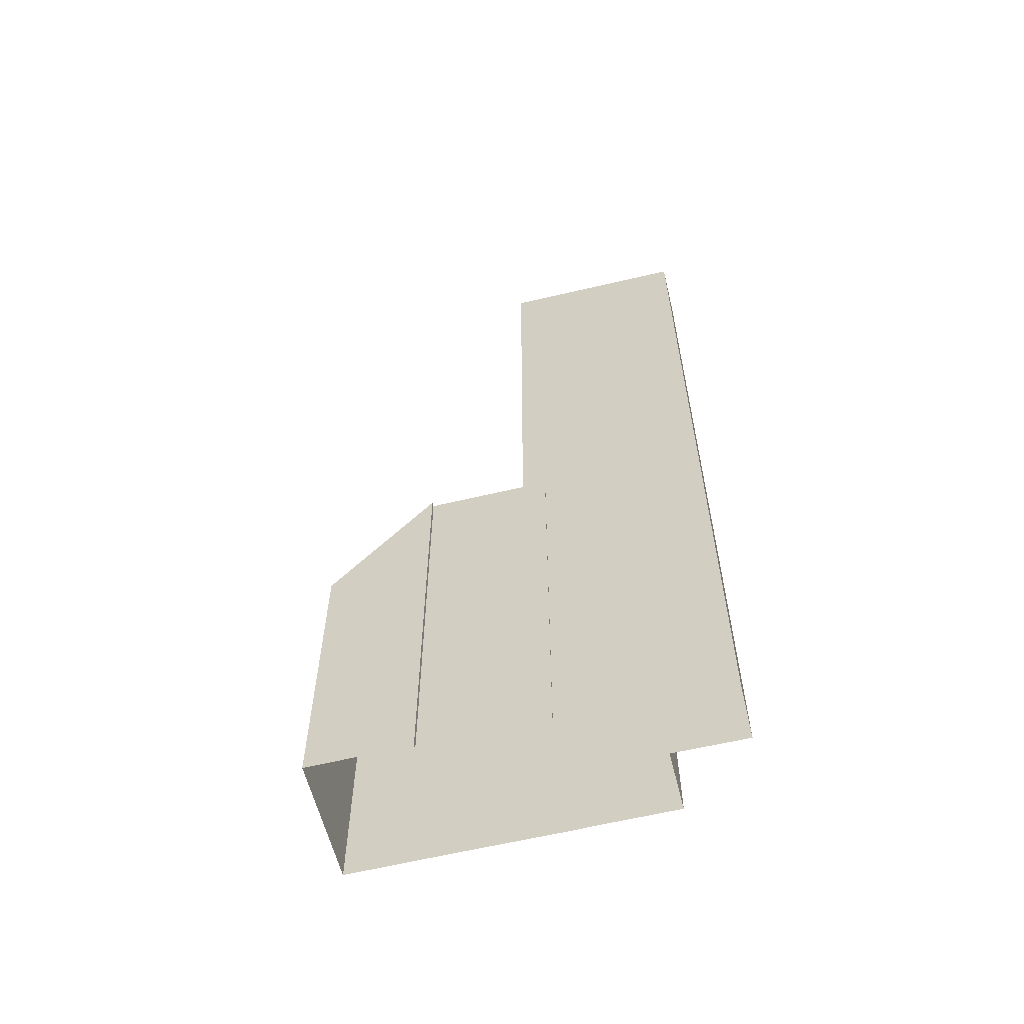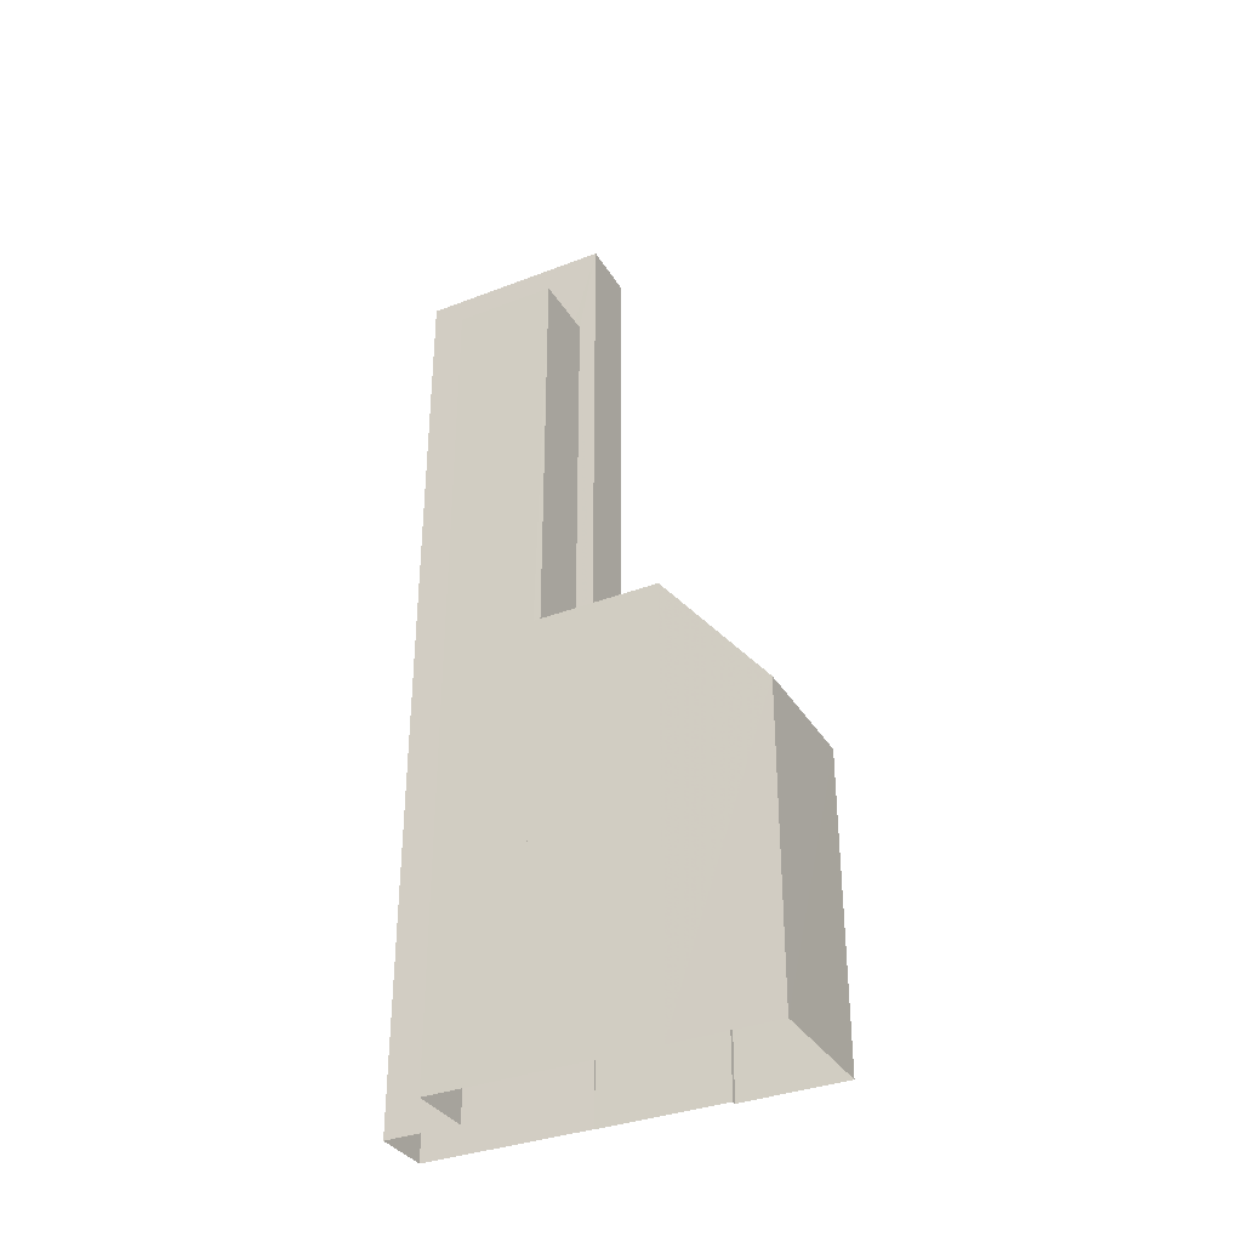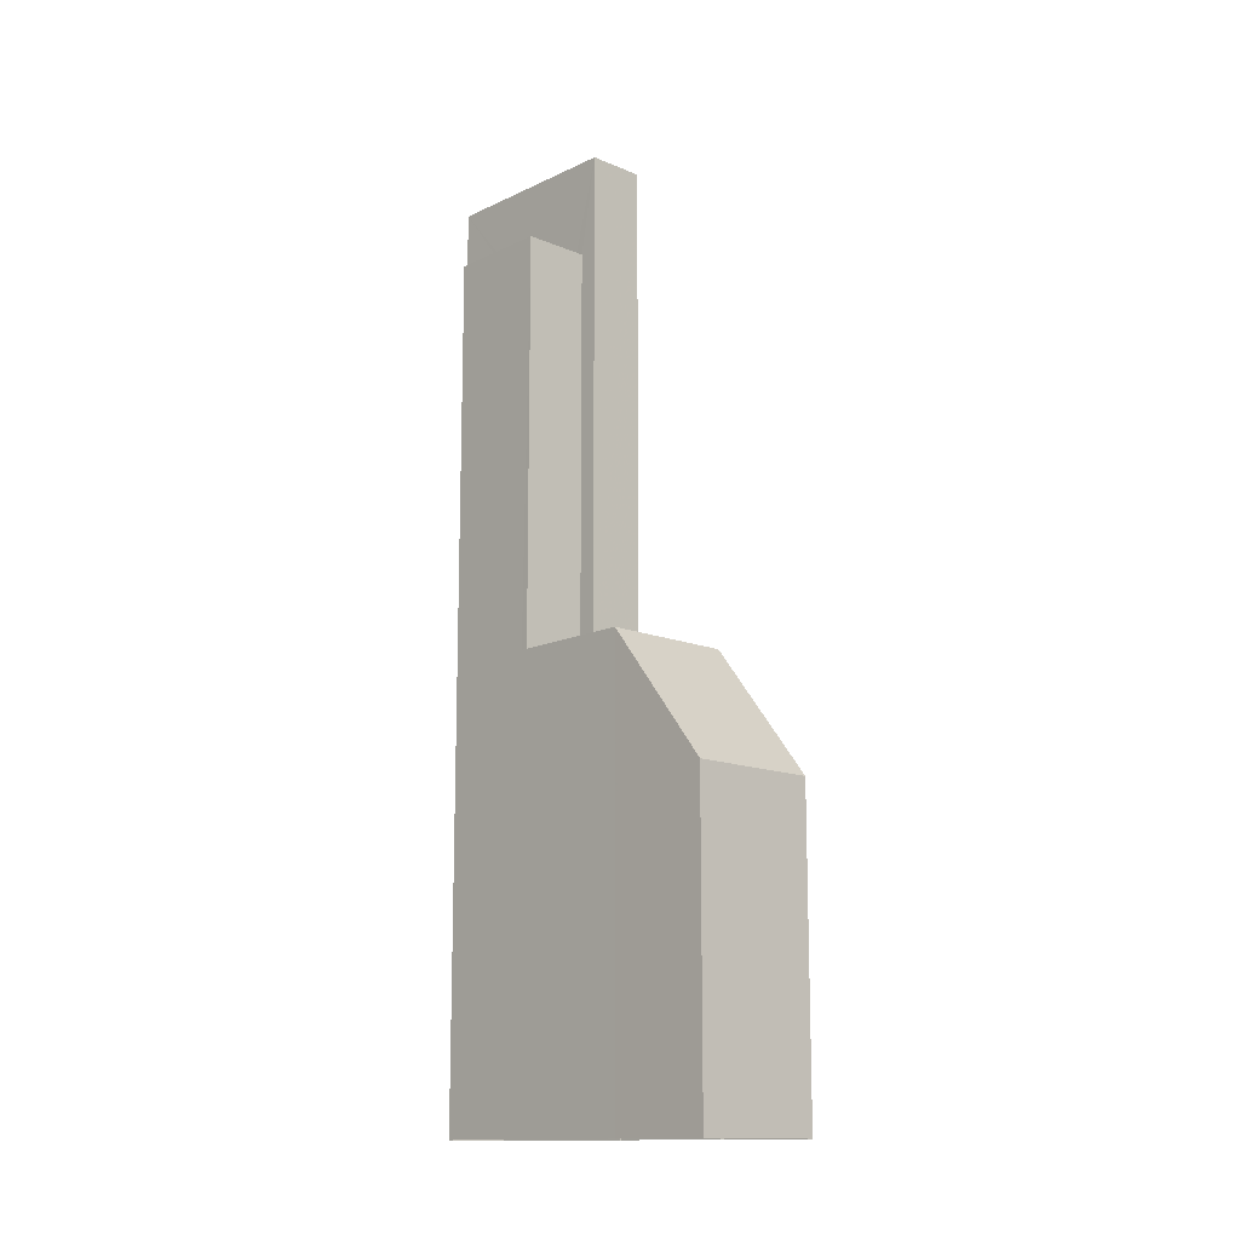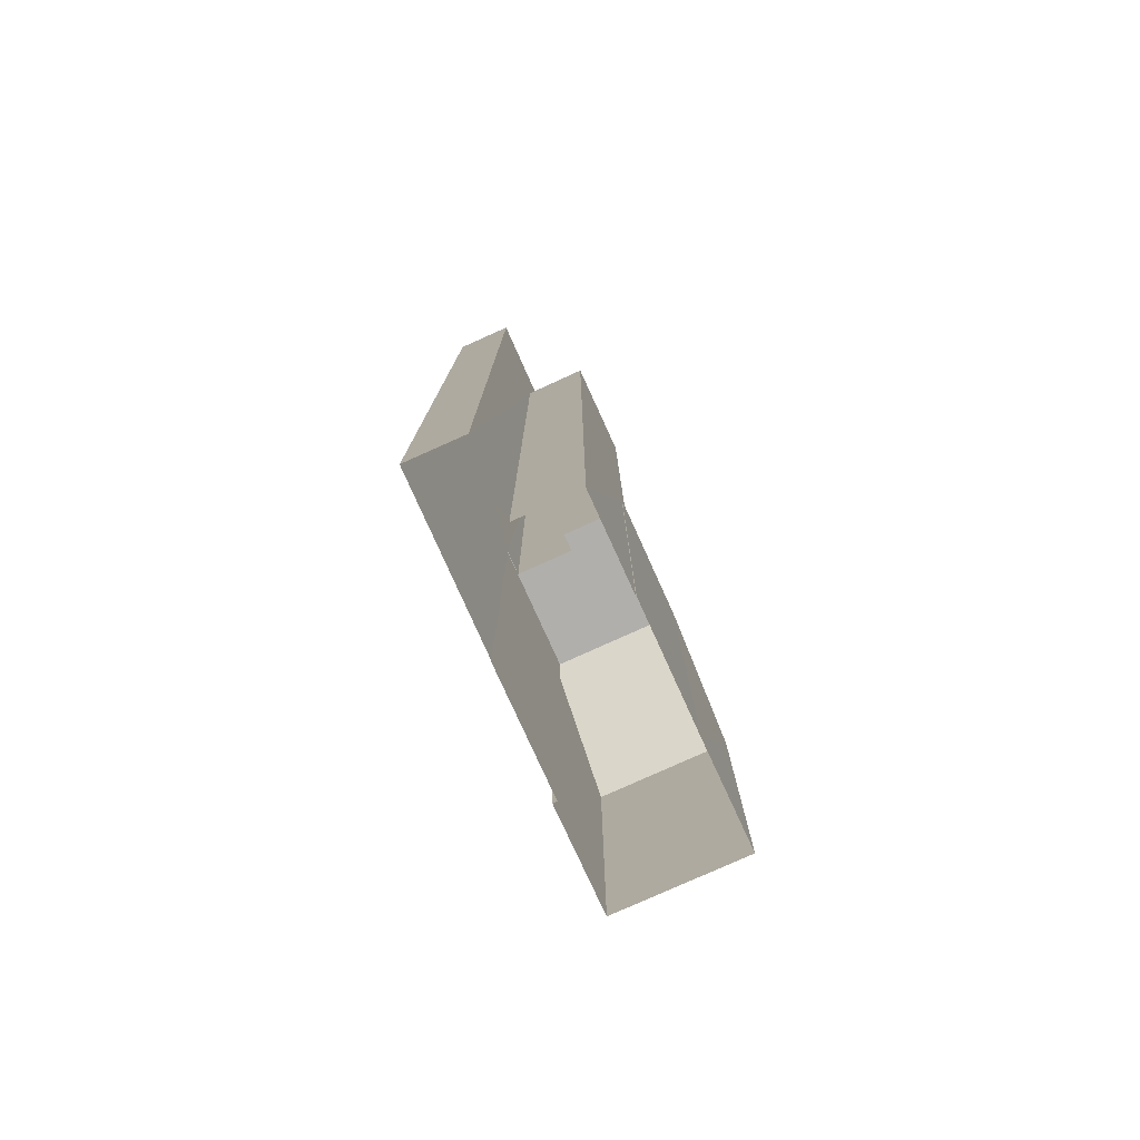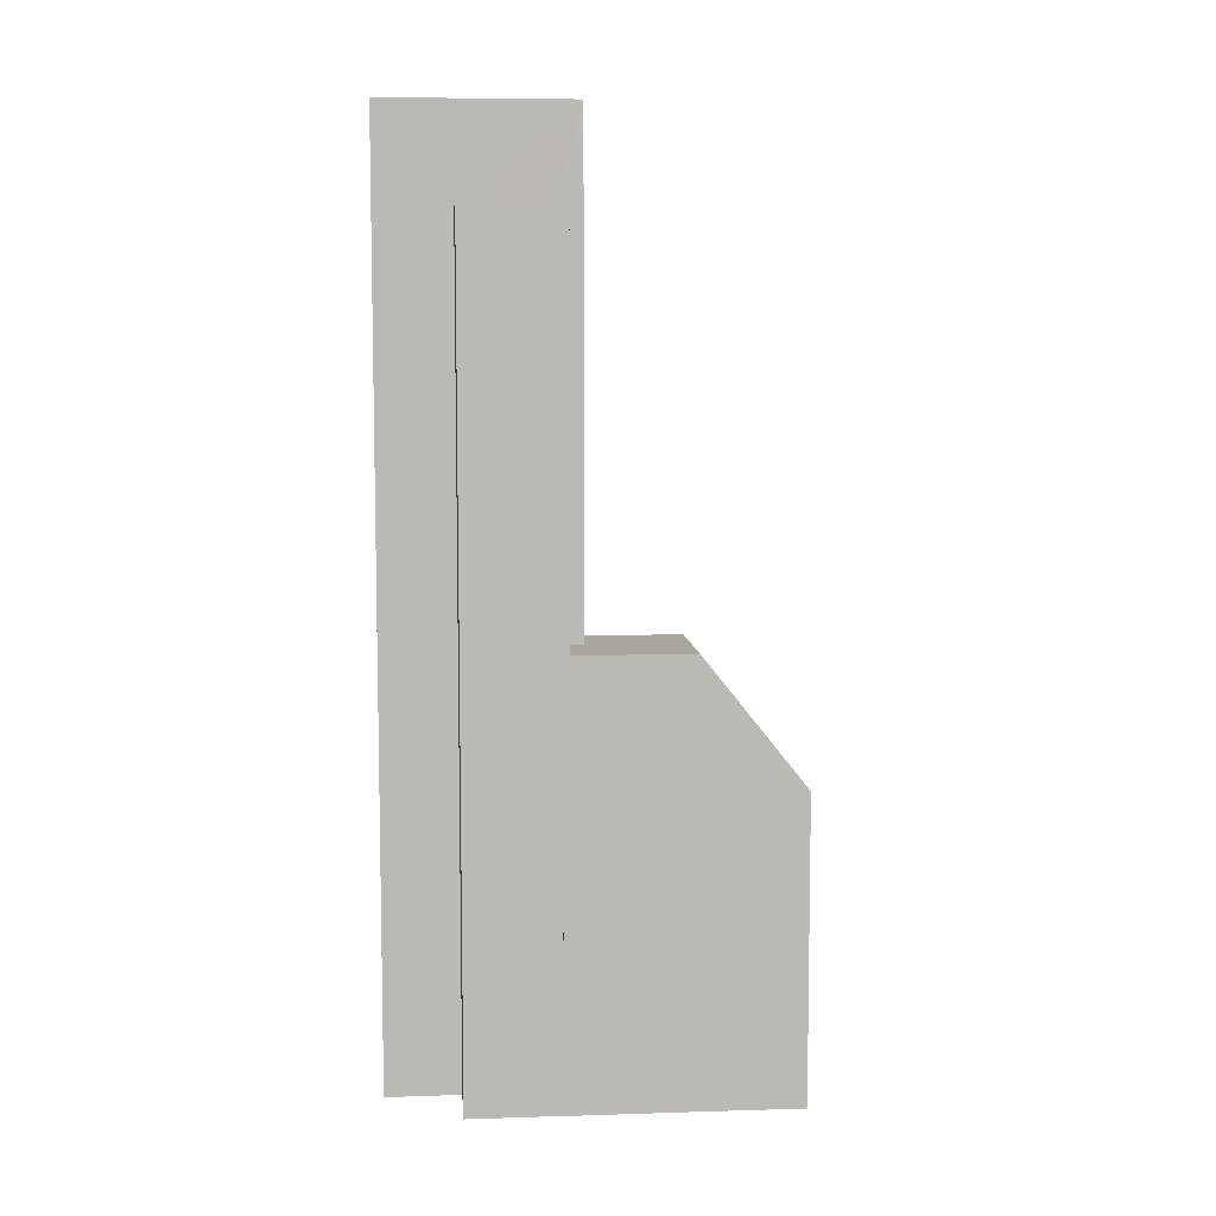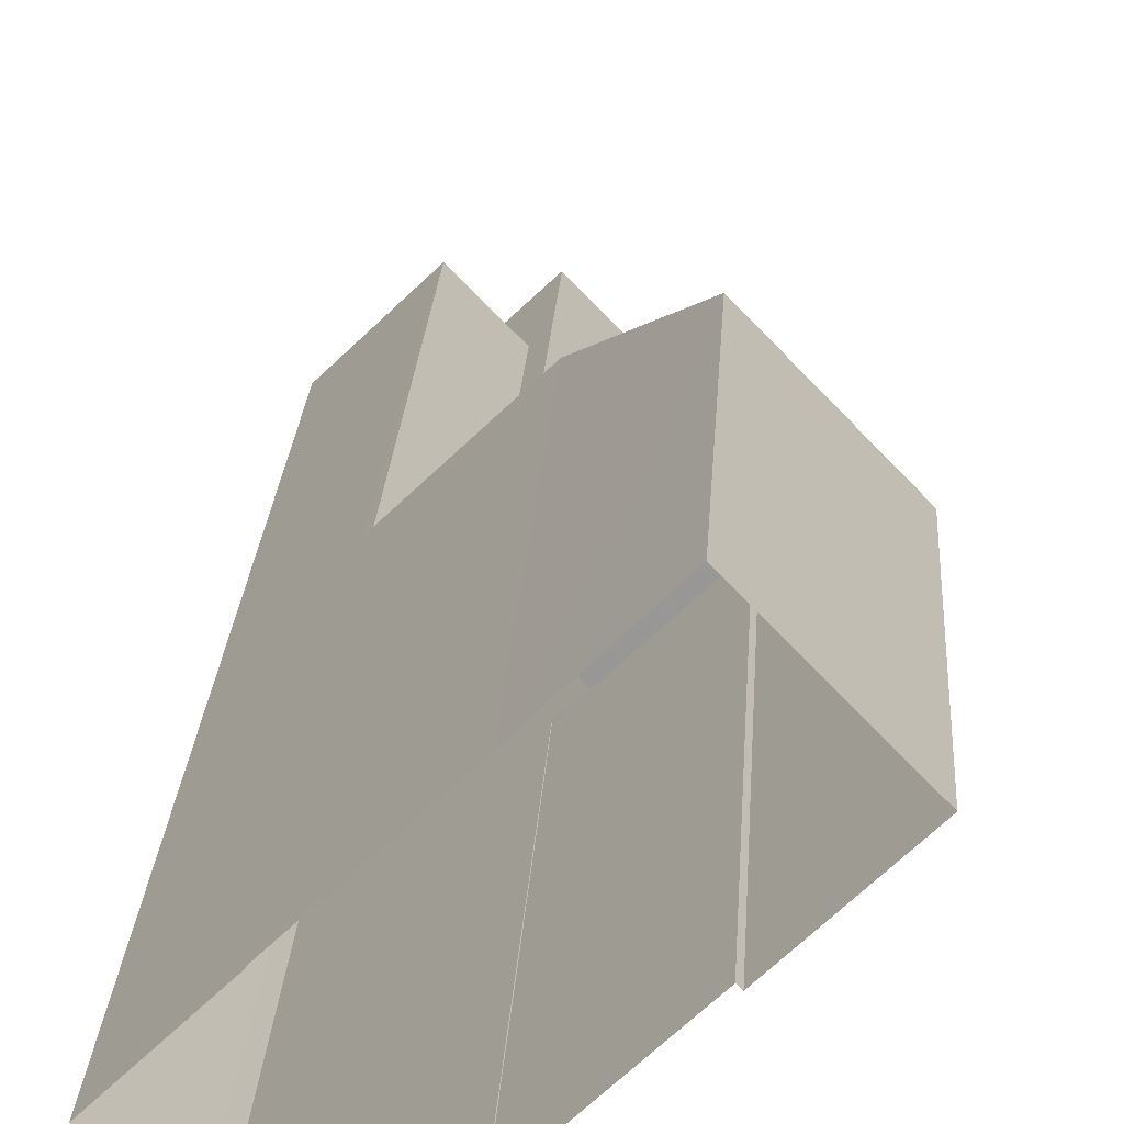
<metadata>
{"format":"obj","ext":"obj","renderer":"f3d","projection":"perspective","resolution":1024,"background":"white","views":[{"elev":-60.0,"azim":-30.2,"up":"+Z"},{"elev":-34.9,"azim":163.3,"up":"+Z"},{"elev":-13.6,"azim":-177.1,"up":"+Z"},{"elev":-78.3,"azim":70.3,"up":"+Z"},{"elev":7.6,"azim":130.8,"up":"+Z"},{"elev":21.2,"azim":-176.9,"up":"+Y"}]}
</metadata>
<code>
v -5797 -3.654e+04 2.083
v -5799 -3.654e+04 2.084
v -5797 -3.654e+04 2.083
v -5790 -3.655e+04 2.081
v -5788 -3.655e+04 2.08
v -5790 -3.655e+04 2.08
v -5796 -3.654e+04 2.085
v -5794 -3.655e+04 2.082
v -5794 -3.655e+04 2.082
v -5791 -3.654e+04 2.082
v -5789 -3.654e+04 2.081
v -5794 -3.654e+04 2.084
v -5791 -3.654e+04 2.082
v -5790 -3.655e+04 30.22
v -5789 -3.654e+04 30.22
v -5791 -3.654e+04 30.22
v -5792 -3.654e+04 30.22
v -5792 -3.654e+04 30.47
v -5791 -3.654e+04 30.47
v -5793 -3.654e+04 30.47
v -5791 -3.654e+04 30.47
v -5790 -3.655e+04 30.47
v -5789 -3.654e+04 30.47
v -5789 -3.654e+04 30.47
v -5790 -3.655e+04 30.47
v -5790 -3.655e+04 33.74
v -5788 -3.655e+04 33.74
v -5789 -3.655e+04 33.74
v -5793 -3.654e+04 33.74
v -5794 -3.654e+04 33.74
v -5794 -3.654e+04 33.74
v -5790 -3.655e+04 33.74
v -5793 -3.654e+04 33.74
v -5793 -3.654e+04 33.49
v -5790 -3.655e+04 33.49
v -5789 -3.655e+04 33.49
v -5794 -3.654e+04 33.49
v -5791 -3.654e+04 16.8
v -5791 -3.654e+04 16.8
v -5791 -3.654e+04 16.8
v -5794 -3.654e+04 16.8
v -5794 -3.655e+04 16.8
v -5794 -3.655e+04 16.8
v -5797 -3.654e+04 16.8
v -5794 -3.654e+04 16.8
v -5793 -3.654e+04 16.8
v -5793 -3.654e+04 16.8
v -5796 -3.654e+04 12.41
v -5799 -3.654e+04 12.41
v -5797 -3.654e+04 16.8
f 1 2 3
f 4 5 6
f 2 7 3
f 8 9 3
f 6 8 4
f 10 11 4
f 12 13 10
f 7 12 3
f 3 10 8
f 4 8 10
f 3 12 10
f 14 15 16
f 17 14 16
f 18 19 20
f 20 19 21
f 22 23 24
f 25 22 24
f 24 23 21
f 19 24 21
f 26 27 28
f 29 30 31
f 29 28 27
f 26 28 32
f 33 29 31
f 28 29 33
f 34 35 36
f 34 37 35
f 31 30 26
f 32 31 26
f 38 39 40
f 41 42 43
f 41 44 42
f 45 39 38
f 44 46 45
f 39 46 47
f 44 41 46
f 45 46 39
f 44 48 49
f 49 50 44
f 45 48 44
f 18 16 19
f 18 17 16
f 24 16 15
f 24 19 16
f 25 24 15
f 14 25 15
f 39 21 40
f 10 40 11
f 11 40 23
f 40 21 23
f 22 11 23
f 22 4 11
f 39 20 21
f 39 47 20
f 47 46 20
f 4 22 5
f 46 29 20
f 5 22 27
f 25 29 27
f 14 17 25
f 22 25 27
f 20 29 18
f 17 18 25
f 18 29 25
f 26 6 5
f 27 26 5
f 30 43 26
f 26 43 6
f 30 41 43
f 6 43 8
f 46 30 29
f 46 41 30
f 28 34 36
f 28 33 34
f 32 36 35
f 32 28 36
f 32 35 37
f 31 32 37
f 31 37 34
f 33 31 34
f 40 13 38
f 40 10 13
f 8 42 9
f 8 43 42
f 42 44 3
f 9 42 3
f 12 38 13
f 12 45 38
f 49 7 2
f 49 48 7
f 48 12 7
f 48 45 12
f 50 1 3
f 44 50 3
f 49 2 1
f 50 49 1

</code>
